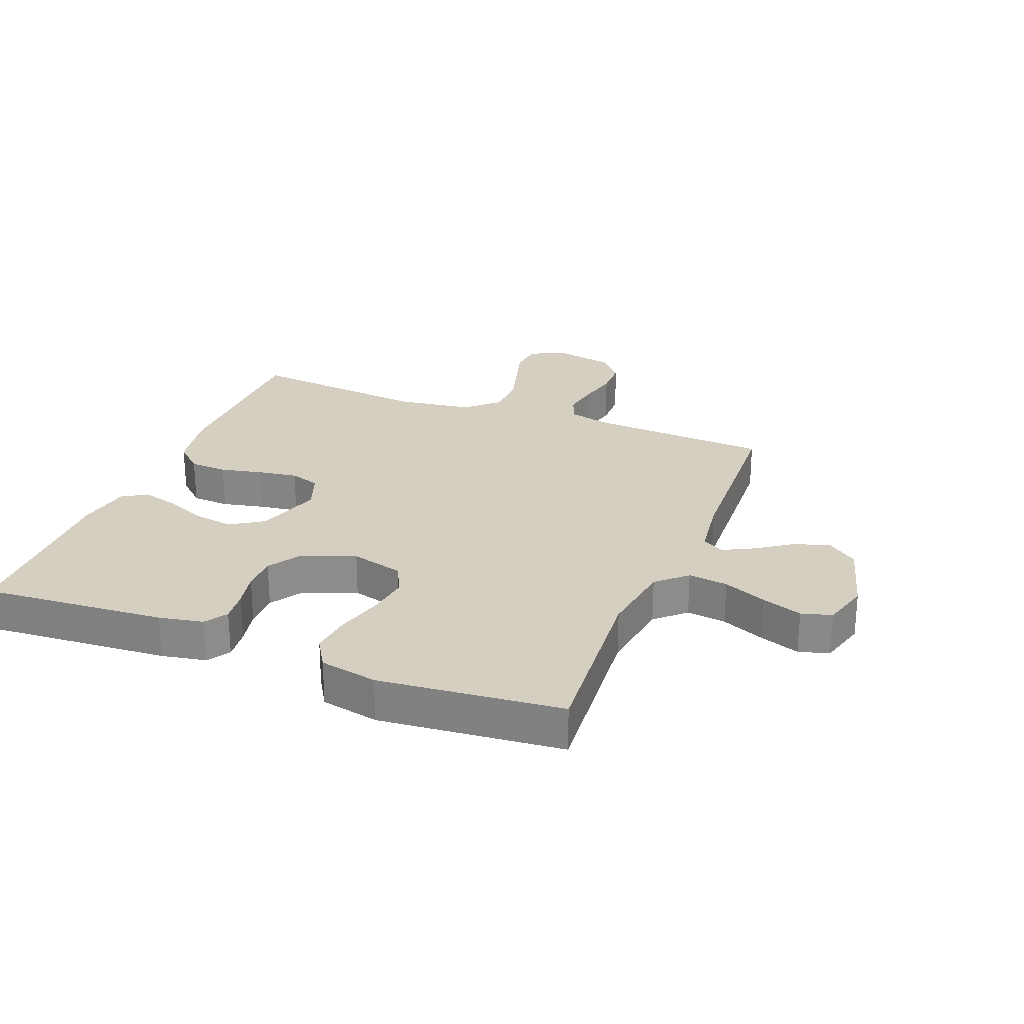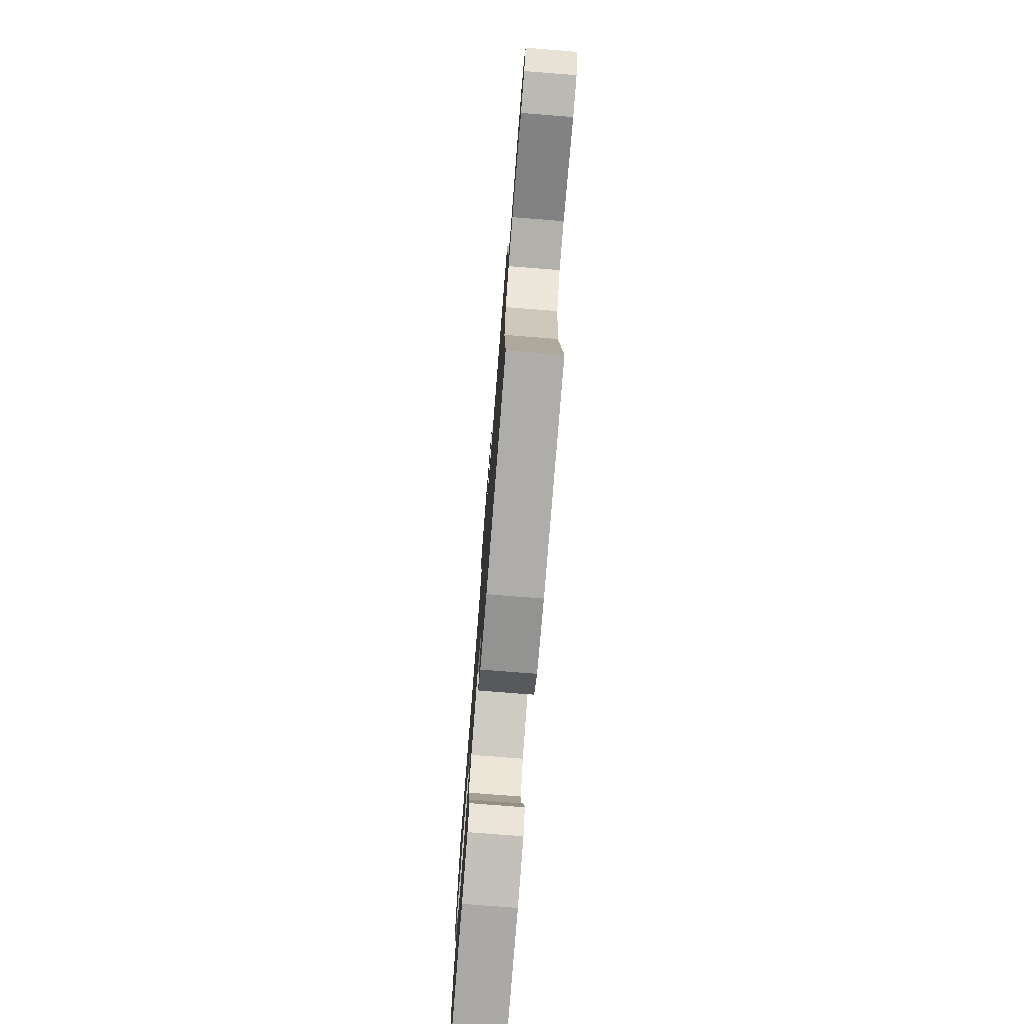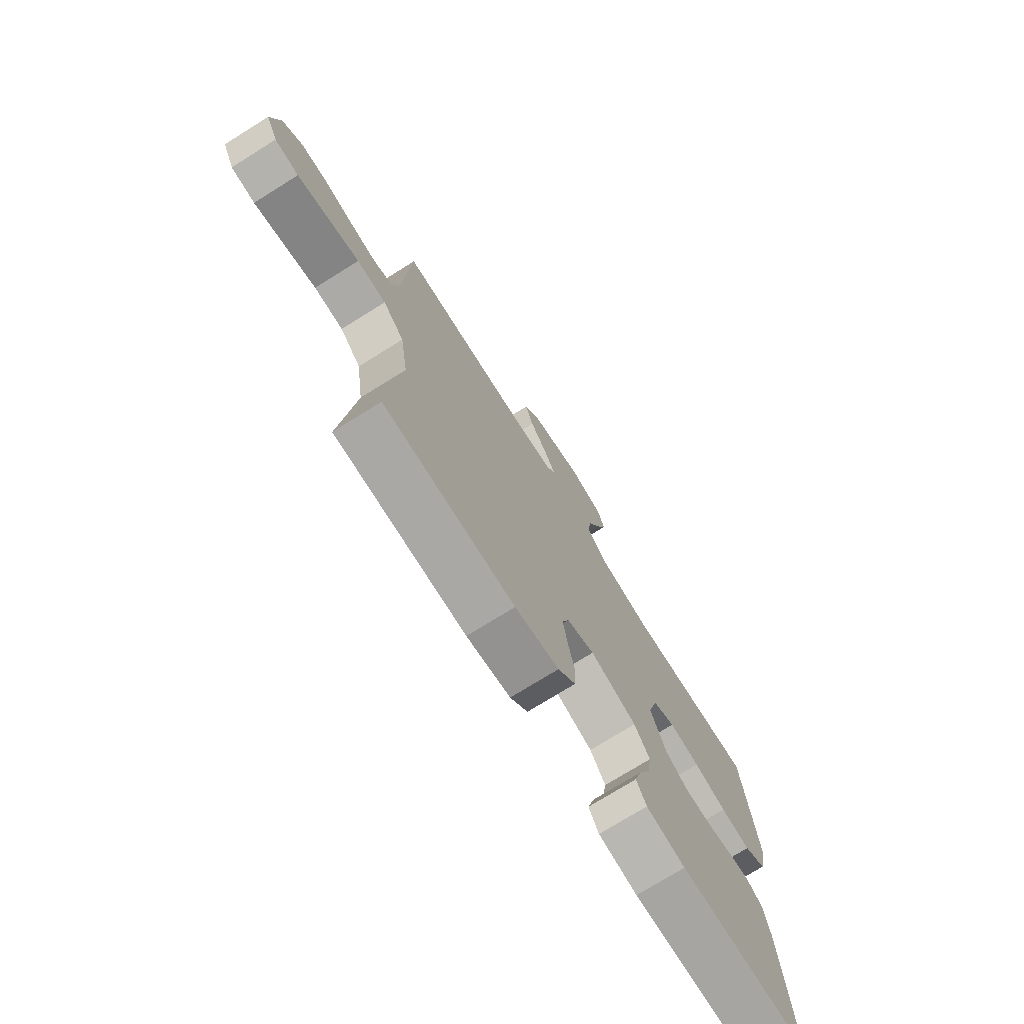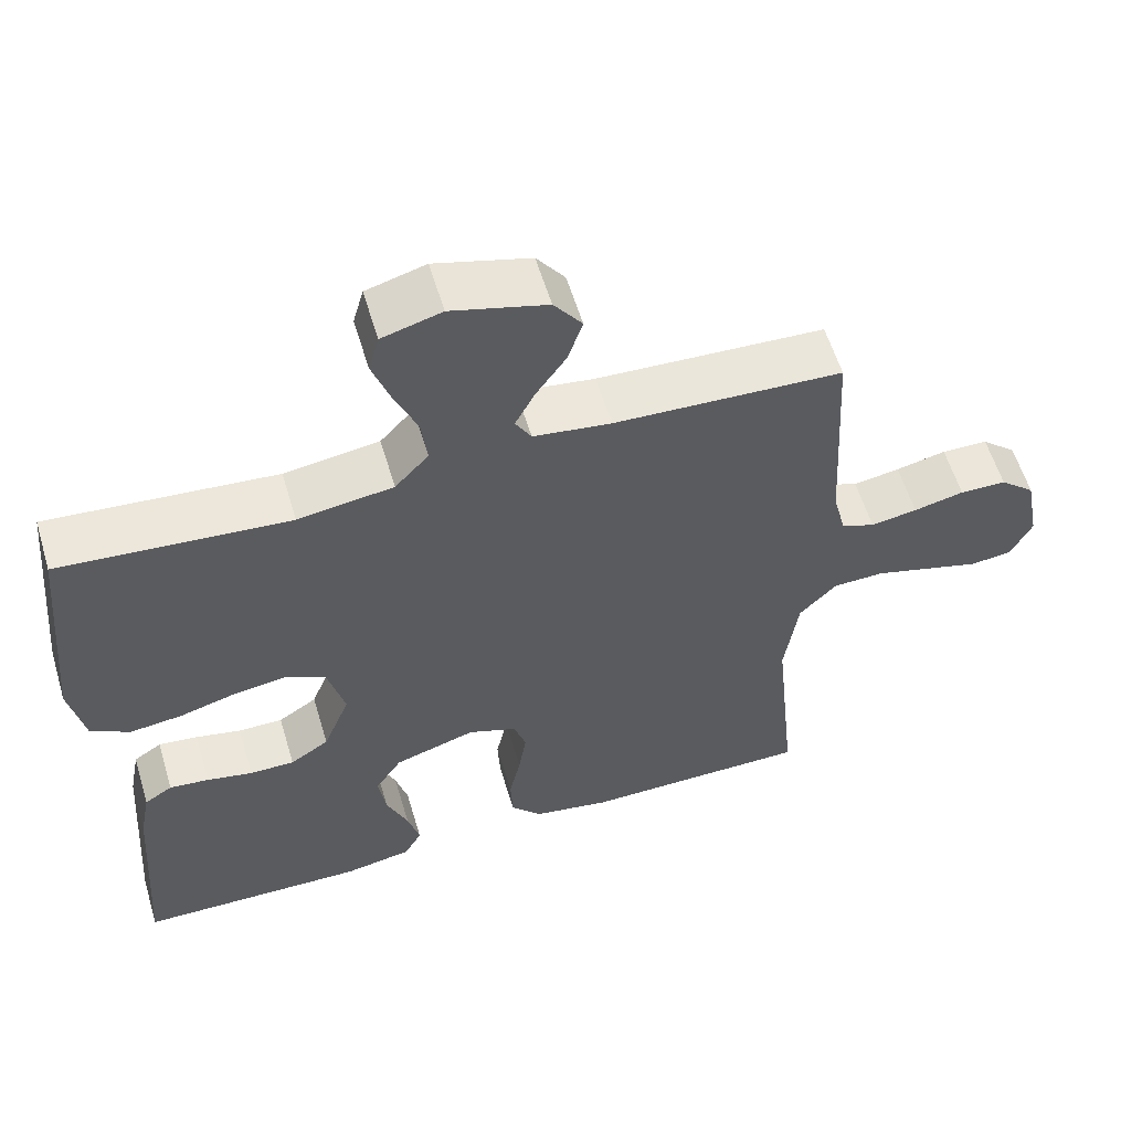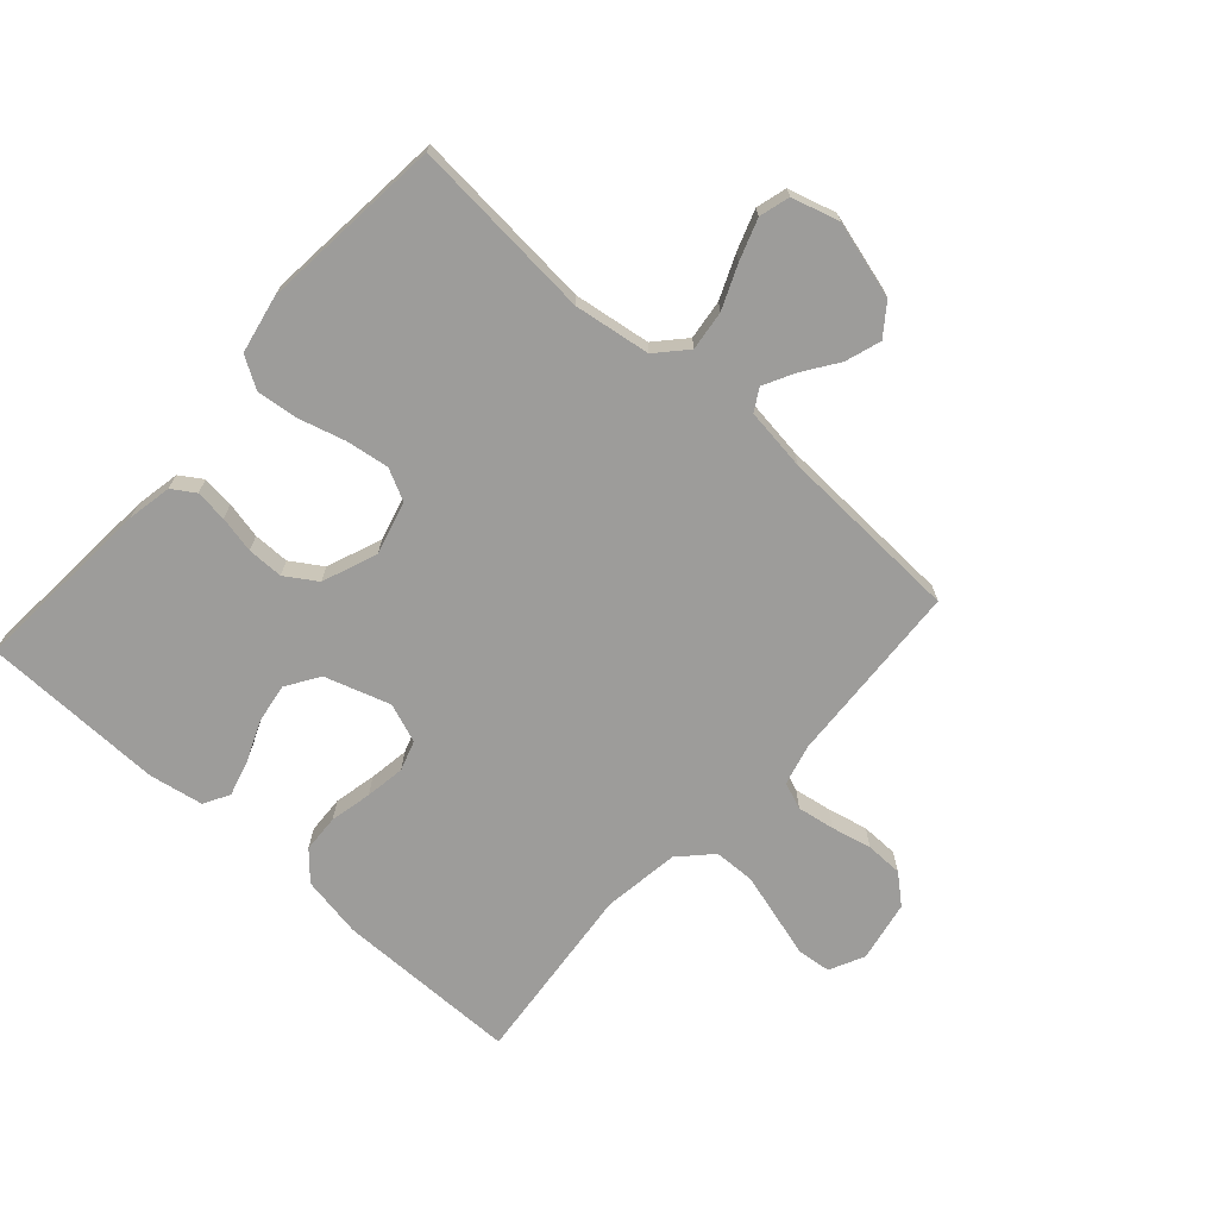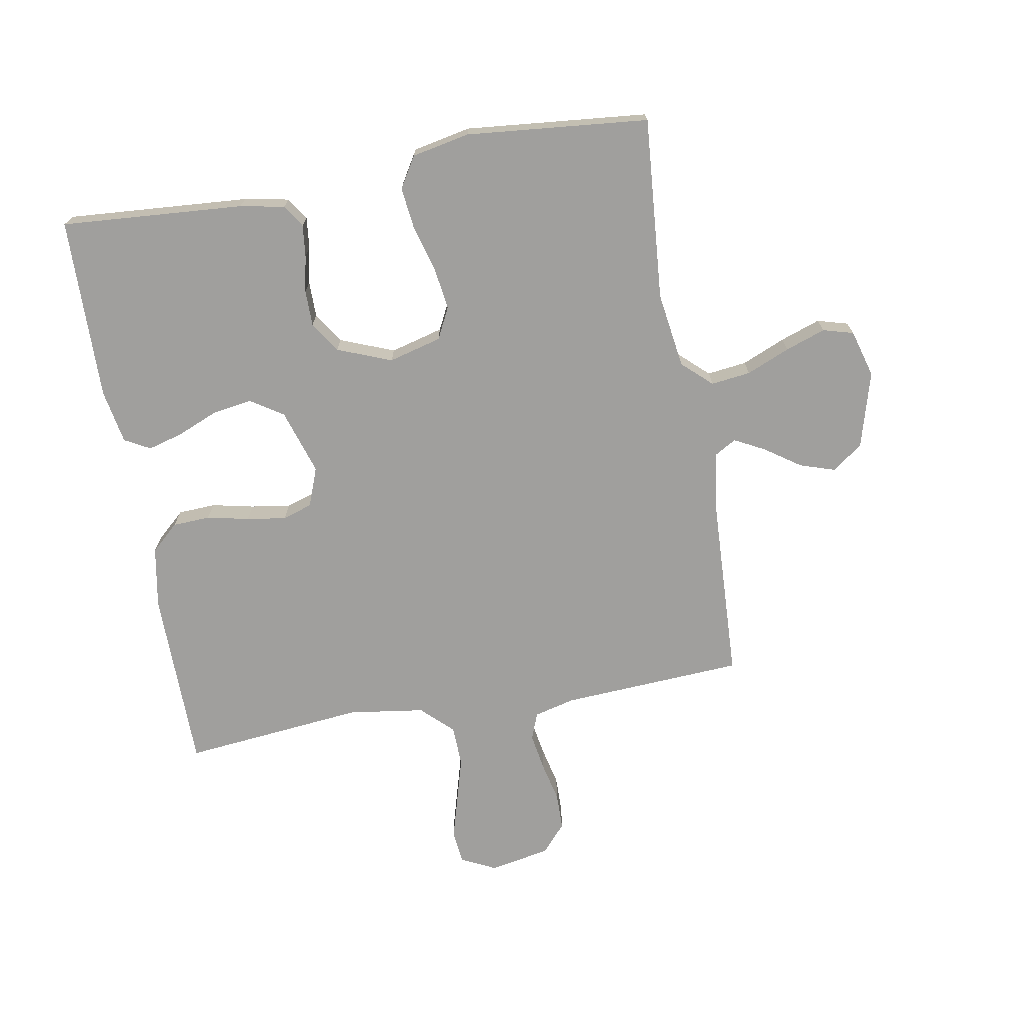
<metadata>
{"format":"obj","ext":"obj","renderer":"f3d","projection":"perspective","resolution":1024,"background":"white","views":[{"elev":25.9,"azim":-68.5,"up":"+Y"},{"elev":-76.8,"azim":85.5,"up":"+Z"},{"elev":-74.7,"azim":121.9,"up":"+Z"},{"elev":58.1,"azim":-16.7,"up":"+Z"},{"elev":-70.2,"azim":-41.8,"up":"+Y"},{"elev":-71.4,"azim":-79.9,"up":"+Y"}]}
</metadata>
<code>
v 0.5 0.07 0.5
v 0.517 0.07 0.2
v 0.534 0.07 0.133
v 0.578 0.07 0.116
v 0.639 0.07 0.126
v 0.705 0.07 0.141
v 0.766 0.07 0.14
v 0.812 0.07 0.1
v 0.831 0.07 0
v 0.803 0.07 -0.057
v 0.748 0.07 -0.063
v 0.678 0.07 -0.043
v 0.604 0.07 -0.022
v 0.537 0.07 -0.024
v 0.488 0.07 -0.075
v 0.47 0.07 -0.2
v 0.5 0.07 -0.5
v 0.2 0.07 -0.502
v 0.099 0.07 -0.484
v 0.058 0.07 -0.439
v 0.055 0.07 -0.377
v 0.07 0.07 -0.308
v 0.08 0.07 -0.243
v 0.064 0.07 -0.194
v 0 0.07 -0.17
v -0.107 0.07 -0.204
v -0.142 0.07 -0.258
v -0.132 0.07 -0.323
v -0.104 0.07 -0.39
v -0.088 0.07 -0.448
v -0.111 0.07 -0.49
v -0.2 0.07 -0.506
v -0.5 0.07 -0.5
v -0.478 0.07 -0.2
v -0.464 0.07 -0.127
v -0.427 0.07 -0.103
v -0.375 0.07 -0.109
v -0.315 0.07 -0.122
v -0.256 0.07 -0.122
v -0.205 0.07 -0.089
v -0.17 0.07 0
v -0.193 0.07 0.087
v -0.245 0.07 0.113
v -0.315 0.07 0.103
v -0.39 0.07 0.082
v -0.459 0.07 0.074
v -0.51 0.07 0.105
v -0.529 0.07 0.2
v -0.5 0.07 0.5
v -0.2 0.07 0.475
v -0.075 0.07 0.493
v -0.031 0.07 0.541
v -0.039 0.07 0.606
v -0.069 0.07 0.677
v -0.092 0.07 0.743
v -0.078 0.07 0.793
v 0 0.07 0.815
v 0.125 0.07 0.78
v 0.162 0.07 0.73
v 0.143 0.07 0.672
v 0.103 0.07 0.614
v 0.077 0.07 0.564
v 0.098 0.07 0.528
v 0.2 0.07 0.514
v 0.5 0 0.5
v 0.517 0 0.2
v 0.534 0 0.133
v 0.578 0 0.116
v 0.639 0 0.126
v 0.705 0 0.141
v 0.766 0 0.14
v 0.812 0 0.1
v 0.831 0 0
v 0.803 0 -0.057
v 0.748 0 -0.063
v 0.678 0 -0.043
v 0.604 0 -0.022
v 0.537 0 -0.024
v 0.488 0 -0.075
v 0.47 0 -0.2
v 0.5 0 -0.5
v 0.2 0 -0.502
v 0.099 0 -0.484
v 0.058 0 -0.439
v 0.055 0 -0.377
v 0.07 0 -0.308
v 0.08 0 -0.243
v 0.064 0 -0.194
v 0 0 -0.17
v -0.107 0 -0.204
v -0.142 0 -0.258
v -0.132 0 -0.323
v -0.104 0 -0.39
v -0.088 0 -0.448
v -0.111 0 -0.49
v -0.2 0 -0.506
v -0.5 0 -0.5
v -0.478 0 -0.2
v -0.464 0 -0.127
v -0.427 0 -0.103
v -0.375 0 -0.109
v -0.315 0 -0.122
v -0.256 0 -0.122
v -0.205 0 -0.089
v -0.17 0 0
v -0.193 0 0.087
v -0.245 0 0.113
v -0.315 0 0.103
v -0.39 0 0.082
v -0.459 0 0.074
v -0.51 0 0.105
v -0.529 0 0.2
v -0.5 0 0.5
v -0.2 0 0.475
v -0.075 0 0.493
v -0.031 0 0.541
v -0.039 0 0.606
v -0.069 0 0.677
v -0.092 0 0.743
v -0.078 0 0.793
v 0 0 0.815
v 0.125 0 0.78
v 0.162 0 0.73
v 0.143 0 0.672
v 0.103 0 0.614
v 0.077 0 0.564
v 0.098 0 0.528
v 0.2 0 0.514
f 58 59 60 61
f 58 61 62
f 57 58 62
f 56 57 62
f 53 54 55 56
f 53 56 62 63
f 47 48 49 50
f 47 50 51
f 44 45 46 47
f 43 44 47 51
f 42 43 51 52
f 35 36 37 38
f 35 38 39
f 34 35 39
f 33 34 39
f 32 33 39 40
f 28 29 30 31
f 27 28 31 32
f 19 20 21 22
f 19 22 23
f 16 17 18 19
f 15 16 19 23
f 14 15 23 24
f 9 10 11 12
f 9 12 13
f 8 9 13 14
f 5 6 7 8
f 4 5 8 14
f 64 1 2
f 63 64 2 3
f 52 53 63 3
f 41 42 52 3
f 27 32 40 41
f 26 27 41
f 25 26 41 3
f 14 24 25
f 3 4 14 25
f 125 124 123 122
f 126 125 122
f 126 122 121
f 126 121 120
f 120 119 118 117
f 127 126 120 117
f 114 113 112 111
f 115 114 111
f 111 110 109 108
f 115 111 108 107
f 116 115 107 106
f 102 101 100 99
f 103 102 99
f 103 99 98
f 103 98 97
f 104 103 97 96
f 95 94 93 92
f 96 95 92 91
f 86 85 84 83
f 87 86 83
f 83 82 81 80
f 87 83 80 79
f 88 87 79 78
f 76 75 74 73
f 77 76 73
f 78 77 73 72
f 72 71 70 69
f 78 72 69 68
f 66 65 128
f 67 66 128 127
f 67 127 117 116
f 67 116 106 105
f 105 104 96 91
f 105 91 90
f 67 105 90 89
f 89 88 78
f 89 78 68 67
f 1 65 66 2
f 2 66 67 3
f 3 67 68 4
f 4 68 69 5
f 5 69 70 6
f 6 70 71 7
f 7 71 72 8
f 8 72 73 9
f 9 73 74 10
f 10 74 75 11
f 11 75 76 12
f 12 76 77 13
f 13 77 78 14
f 14 78 79 15
f 15 79 80 16
f 16 80 81 17
f 17 81 82 18
f 18 82 83 19
f 19 83 84 20
f 20 84 85 21
f 21 85 86 22
f 22 86 87 23
f 23 87 88 24
f 24 88 89 25
f 25 89 90 26
f 26 90 91 27
f 27 91 92 28
f 28 92 93 29
f 29 93 94 30
f 30 94 95 31
f 31 95 96 32
f 32 96 97 33
f 33 97 98 34
f 34 98 99 35
f 35 99 100 36
f 36 100 101 37
f 37 101 102 38
f 38 102 103 39
f 39 103 104 40
f 40 104 105 41
f 41 105 106 42
f 42 106 107 43
f 43 107 108 44
f 44 108 109 45
f 45 109 110 46
f 46 110 111 47
f 47 111 112 48
f 48 112 113 49
f 49 113 114 50
f 50 114 115 51
f 51 115 116 52
f 52 116 117 53
f 53 117 118 54
f 54 118 119 55
f 55 119 120 56
f 56 120 121 57
f 57 121 122 58
f 58 122 123 59
f 59 123 124 60
f 60 124 125 61
f 61 125 126 62
f 62 126 127 63
f 63 127 128 64
f 64 128 65 1

</code>
